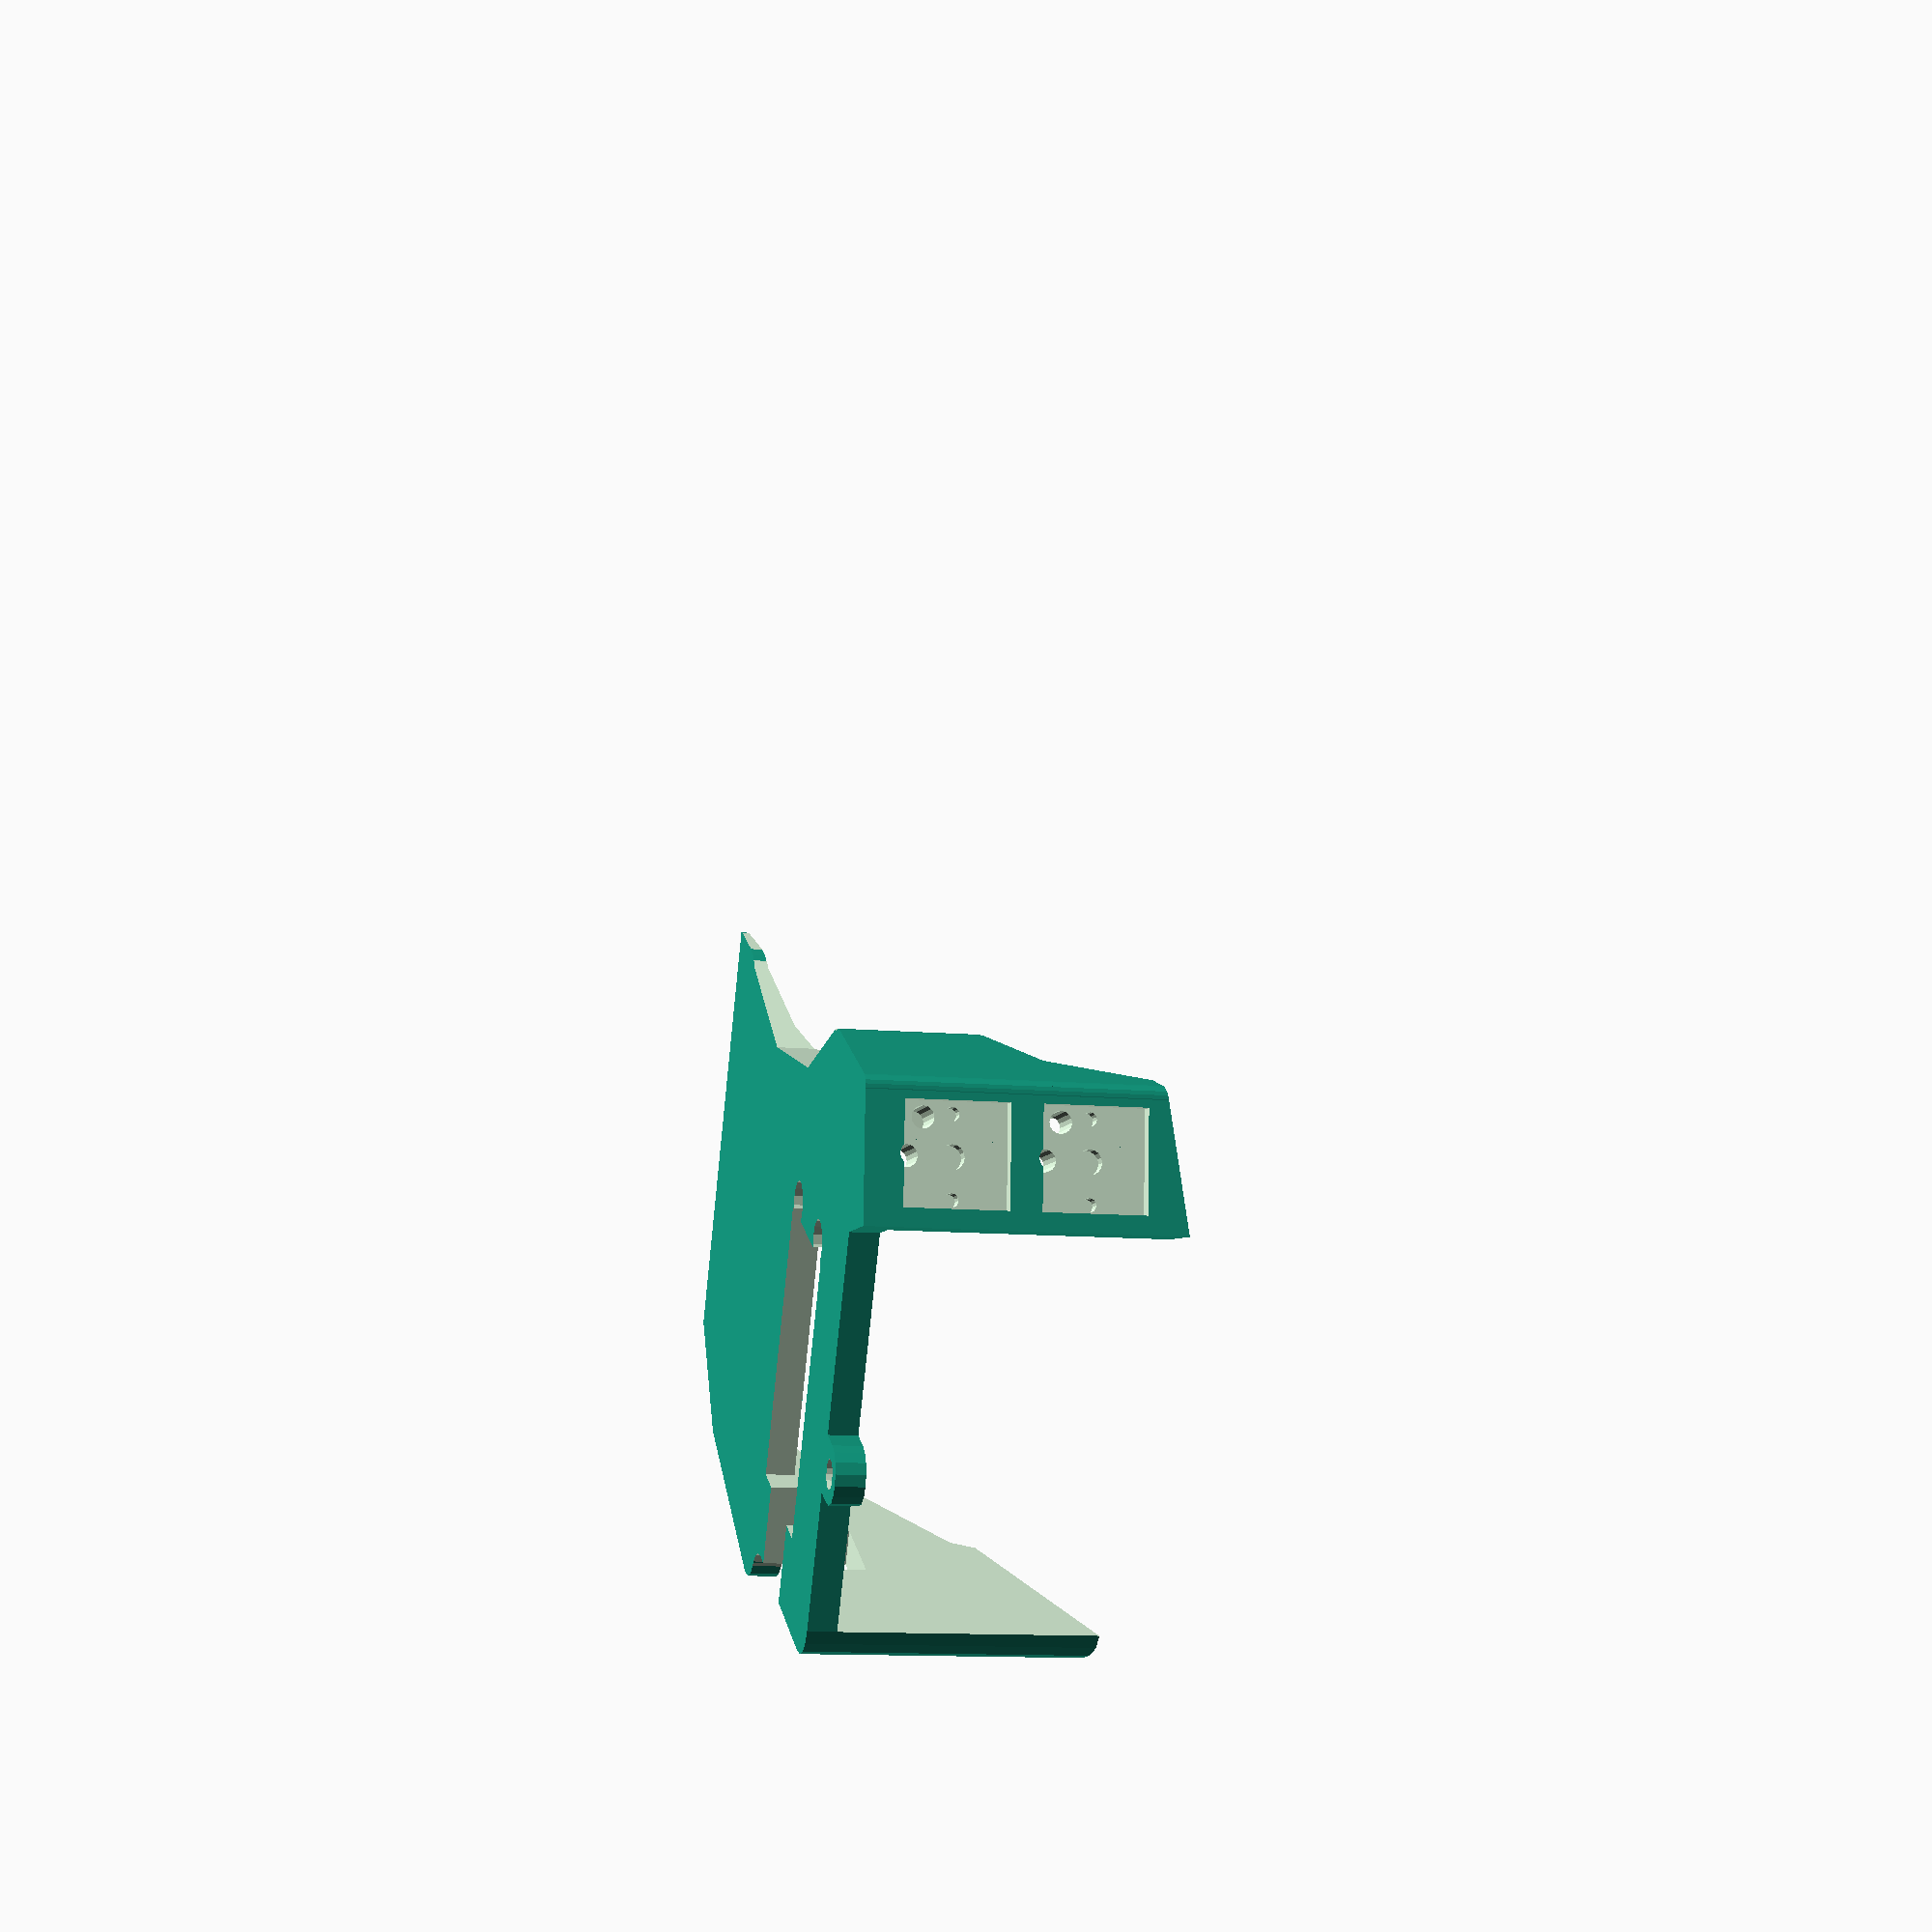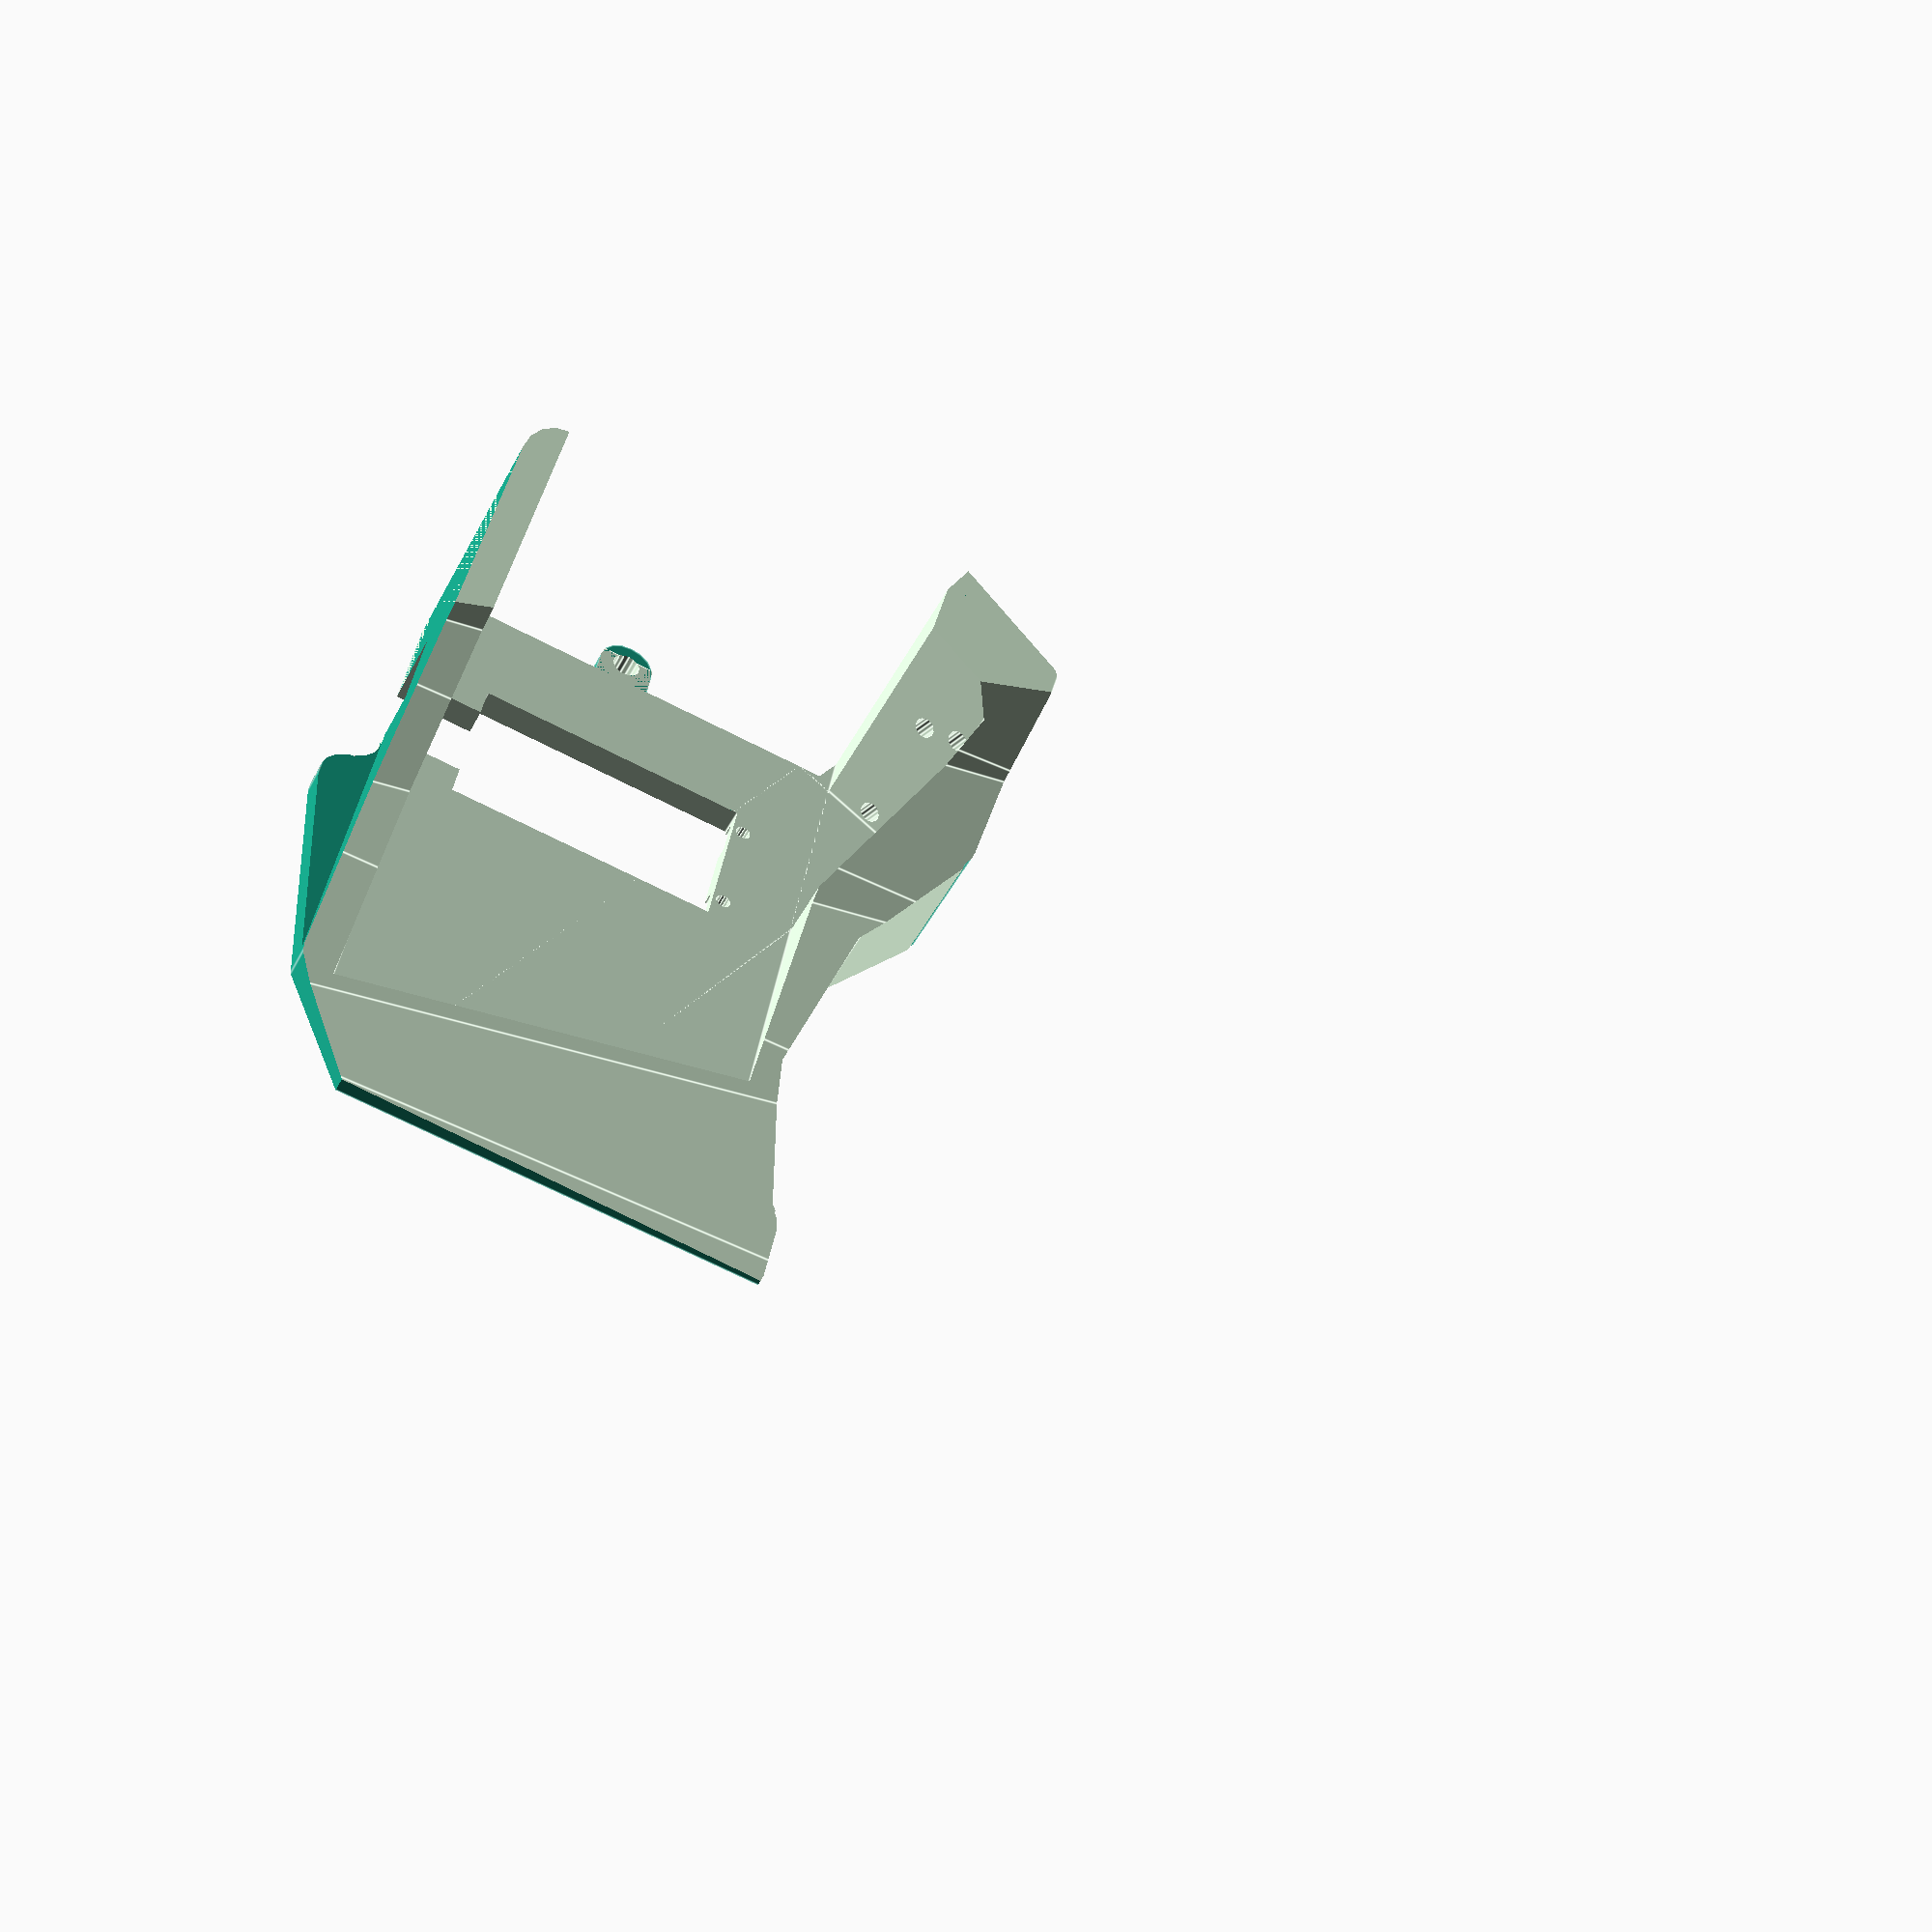
<openscad>
$fn= $preview ? 16 : 64;  // render more accurately than preview
FINAL = false;            // Don't render everything!

switchHoleSide = 14.5;    // size of square hole in mm
switchClipSide = 13.8;    // size of square hole in mm
switchClipDepth = 1.3;    // thickness of clips on switches
switchHoleDepth = 2.2;    // depth of switch hole
switchAngle = [0, 0, 25];         // angle to rotate thumb switches
thumbDisplacement = -0;  // Amount thumb keys are displaced from bottom of board
keyHeight = 18;           // space devoted to each key
keyWidth = 19;
keyFromTop = 3;           // distance of key from top of block
keyFromBottom = 1;        // distance of key from bottom of block

keyMinDepth = 5;          // minimum depth of key (and of top support)
topThickness = 4;         // thickness of top

screwDiameter = 2.2;      // diameter of screws
screwLength = 6;          // length of screw shaft
pcbThickness = 1.6;       // thickness of PCB
nutThickness = 1.3;       // thickness of nut
screwHeadDiameter = 6.3;  // diameter of screw head
nutDiameter = 4.9;        // diameter of nut, point to point
standoffDiameter = 3.2;   // diameter of standoff  FIXME!
standoffHeight = 6;       // height of standoff  FIXME!!

keyboardLength = 102;     // length of keyboard to front surface of thumb

stringHoleRadius = 2;     // radius of hole for string
/* stringHoleThickness = 5;  // thickness of string holder */
stringHoleThickness = topThickness;  // thickness of string holder
stringHolderLength = 3;  // length of string holder attached to top

archAngle = 15;           // angle of rotation of arch under keys
archFudge = 12;           // amount to move arch left

// PCB Coordinates
PCBTopPoint = 72.07;      // Top y-coord on PCB
PCBBottomPoint = 159.79;  // Bottom y-coord on PCB  8.51
PCBTopEdge = 78.63;       // y-coord of top edge of PCB
PCBLeftPoint = 81.0;      // x-coord of left-most point on PCB
PCBRightPoint = 181.0;    // x-coord of right-most point on PCB

// PCB bottom left corner coordinate
// Note: in KiCad, y-coordinates are reversed from in OpenSCAD
PCBOrigin = [81.0, 159.79, 0];

// Calculated constants
block = [PCBRightPoint - PCBLeftPoint,               // length of block in contact with keyboard
         PCBBottomPoint - PCBTopPoint,               // total width of block
         keyHeight*2 + keyFromTop + keyFromBottom];  // total height of block
sliceAngle = 90 - atan2(keyboardLength, block.z);    // angle at which to slice off bottom of feet

// PCB keyhole positions
keys = [[ 88.7,  90.0,  0],
        [107.7,  88.0,  0],
        [130.5,  82.0, -5],
        [ 88.7, 108.0,  0],
        [107.7, 106.0,  0],
        [128.9,  99.9, -5],
        [151.8, 108.9,-15],
        [ 88.7, 126.0,  0],
        [107.7, 124.0,  0],
        [127.4, 117.8, -5],
        [147.1, 126.3,-15],
        [156.4,  91.6,-15],
        [171.0, 122.2,-25],
        [163.5, 138.6,-25],
       ];
diodes = [[ 83.6,  99.1,  0],
          [ 91.7,  98.9,  0],
          [ 83.2, 117.1,  0],
          [ 96.4, 117.0,180],
          [ 97.8,  88.0,-90],
          [119.9, 134.9,180],
          [122.8, 133.9,-90],
          [133.1, 133.8,-90],
          [121.5, 126.4, -5],
          [133.1, 109.3,175],
          [134.7,  91.4,175],
          [145.5,  95.9,-105],
          [139.5, 115.0,-15],
          [149.1,  98.6,-15],
          [163.5, 116.3,-115],
          [157.0, 130.6,-115],
         ];
screws = [[103.8, 147.1, 0],
          [151.5, 139.5, 0],
          [166.3,  95.5, 0],
          [ 98.14, 83.93, 0],
         ];
terminals = [[126.1, 138.9, 180],
             [129.7, 138.9, 180],
            ];

module keyhole(side) {
    // side: -1 for left keyboard half, 1 for right
    // lower: 1 for lower key, 0 for upper

    /* rotate([90, 0, 0]) { */
    // Key clip
    translate([switchClipDepth/2, 0, 0])
        cube([switchClipDepth+.01, switchClipSide, switchClipSide], center=true);
    // Key body hole
    translate([switchClipDepth + switchHoleDepth/2, 0, 0])
        cube([switchHoleDepth, switchHoleSide, switchHoleSide], center=true);
    /* rotate([0, 90, 0]) { */
    rotate([0, 90, 0]) {
        // holes for tabs
        translate([0, 0, 0])
            cylinder(h=11, r=1.7, center=true);
        translate([0, 5.5, 0])
            cylinder(h=11, r=.95, center=true);
        translate([0, -5.5, 0])
            cylinder(h=11, r=.95, center=true);
        // holes for pins/wires
        rotate([0, 0, 180]) {
            translate([5.9, 0, 0])
                cylinder(h=201, r=1.5, center=true);
            translate([3.8, side * 5, 0])
                cylinder(h=201, r=1.5, center=true);
        }
    }
}
/* } */

module screwHole() {
    rotate([0, 180, 0]){
        // screw shaft
        cylinder(h=block.z + .1, d=screwDiameter, center=true);
        // screw head
        translate([0, 0, screwLength - pcbThickness - nutThickness - 1])
            /* cylinder(h=block.z + .1, d=4.8, $fn=6, center=false); */
            cylinder(h=block.z + .1, d=nutDiameter, $fn=6, center=true);
    }
}

module keySolderBumps() {  // Holes for bumps from solder joints/tabs of keys
                               // tabs
    translate([0, -2.5, 0])
        cube([14, 11, 2.5], center=true);
    /* rotate([0, 0, 90]) { */
    /*     // Center tab hole */
    /*     cylinder(h=3, r=2.75, $fn=8, center=true); */
    /*     // Side tab holes */
    /*     translate([0, 5.5, 0]) */
    /*         cylinder(h=3, r=1.75, $fn=8, center=true); */
    /*     translate([0, -5.5, 0]) */
    /*         cylinder(h=3, r=1.75, $fn=8, center=true); */
    /*     // pin holes */
    /*     translate([-5.9, 0, 0]) */
    /*         cylinder(h=3, r=1.75, $fn=8, center=true); */
    /*     translate([-3.8, side * 5, 0]) */
    /*         cylinder(h=3, r=1.75, $fn=8, center=true); */
    /* } */
}

module diodeSolderBumps() {  // Holes for bumps from solder joints of diodes
    translate([2.54, 0, 0])
        cube([9, 4, 2.5], center=true);
    /* rotate([0, 0, 90]) { */
    /*     cylinder(h=3, r=2, $fn=8, center=true); */
    /*     translate([0, -5.08, 0]) */
    /*         cylinder(h=3, r=2, $fn=8, center=true); */
    /* } */
}

module terminalHoles(side) {  // Holes for bumps from solder joints of diodes
    translate([0, -2.54, 0]) {
        cylinder(h=block.z, r=1, center=true);
        translate([0, side*2.54, 0])
            cylinder(h=block.z, r=1, center=true);
    }
}

module stringConnector() {
    difference(){
        union(){
            cube([stringHolderLength+2*stringHoleRadius + 0, stringHoleRadius*4, stringHoleThickness], center=true);
            translate([-stringHolderLength/2 - stringHoleRadius, 0, 0])
                rotate([0, 0, 90])
                cylinder(h=stringHoleThickness, r=2*stringHoleRadius, center=true);
        }
        // drill hole for string
        translate([-stringHolderLength/2 - stringHoleRadius, 0, 0])
                rotate([0, 0, 90])
                cylinder(h=stringHoleThickness + 1, r=stringHoleRadius, center=true);
    }
}

module solderHole() {
    rotate([0, 90, 0]) cylinder(h=2.1, d=3, center=true);
}

module thumbCluster(side) {
    side = side == "left" ? -1 : 1;
    // flip the board if on the left side
    mirror([0, -(side - 1) / 2, 0])
    translate([0, 0, 0]) {
        difference() {
            union() {

                // Main block
                cube([block.x-4, PCBOrigin.y - PCBTopEdge, block.z]);  // Don't go all the way to end
                translate([0, 0, block.z - topThickness])
                    cube([block.x-4, block.y, topThickness]); // Don't go all the way to end

                // Add string connector
                translate([0, .6*block.y, block.z - stringHoleThickness / 2])
                    stringConnector();

                // Add rotated thumb block
                translate([0, thumbDisplacement, -5])
                    rotate(switchAngle)
                        cube([keyWidth+10, keyWidth-.06, block.z + 5]);

            }

            // Top key hole
            translate([-.05, thumbDisplacement, 0])
                rotate(switchAngle)
                    translate([0, keyWidth/2, block.z - keyFromTop - (keyHeight)/2])
                        keyhole(side);

            // Bottom key hole
            translate([-.05, thumbDisplacement, 0])
                rotate(switchAngle)
                    translate([0, keyWidth/2, keyFromBottom + keyHeight/2])
                        keyhole(side);

            // Excess behind key hole
            translate([0, thumbDisplacement, 0])
                rotate(switchAngle)
                    translate([10, 3, 0])
                        cube([block.x, keyWidth, block.z - topThickness]);

            // Cut out arch behind keys (extruding oval of correct size)
            translate([block.x + archFudge,
                        block.y/2,
                        -.35]) // make sure to leave minimum thickness
                rotate([90+archAngle, 90, 0]) // archAngle
                    linear_extrude(height=2*block.y, center=true)
                        resize([2*block.z, 2*(block.x - keyMinDepth)])
                            circle();

            // Cut out rectangle with keys
            translate([block.x/2,
                        (PCBOrigin.y - PCBTopEdge)/2 + keyWidth/2 - keyMinDepth/2,
                        block.z/2 - topThickness])
                    cube([block.x + 10, PCBOrigin.y - PCBTopEdge - keyWidth - keyMinDepth, block.z], center=true);

            // Slice angle off bottom of feet
            translate([0, -.05, -10])
                rotate([0, -sliceAngle, 0])
                translate([-10, 0, 0])
                    cube([block.x + .1, block.y + .1, 10], center=false);

            // Add holes for solder bumps
            // Keys
            if (FINAL) {
                for (location = keys) {
                    translate([(location.x - PCBOrigin.x), PCBOrigin.y - location.y, block.z])
                        rotate([0, 0, location[2]])
                        keySolderBumps();
                }
            }
            // Diodes
            if (FINAL) {
                for (location = diodes) {
                    translate([(location.x - PCBOrigin.x), PCBOrigin.y - location.y, block.z])
                        rotate([0, 0, location[2]])
                        diodeSolderBumps();
                }
            }
            // Screw holes
            if (FINAL) {
                for (location = screws) {
                    translate([(location.x - PCBOrigin.x), PCBOrigin.y - location.y, block.z/2])
                        rotate([0, 0, location[2]])
                        screwHole();
                }
            }
            // Terminal holes
            if (FINAL) {
                translate([127.9 - PCBOrigin.x, PCBOrigin.y - 136.36 - 1.27 * side, block.z - 9])
                    cube([6, 6, 20], center=true);
            }

            // Cut out locations of other surface components
            // switch
            if (FINAL) {
                translate([145.1 - PCBOrigin.x, PCBOrigin.y - 80.0, block.z])
                    rotate([0, 0, 170])
                    cube([11, 5, 2.5], center=true);
                // reset button
                if (side == -1) {  // On left side, cut out reset button entirely
                    translate([171.3 - PCBOrigin.x, PCBOrigin.y - 103.5, block.z])
                        rotate([0, 0, -25])
                        translate([2, 0, -1])
                        cube([13.7, 10.6, 5], center=true);
                }
                if (side == 1) {   // On right side, leave gap for solder bumps
                    translate([171.3 - PCBOrigin.x, PCBOrigin.y - 103.5, block.z])
                        rotate([0, 0, -25])
                        cube([8.6, 6.6, 2.5], center=true);
                }
                // ethernet jack
                translate([84 - PCBOrigin.x, PCBOrigin.y - 159.4, block.z-1.5])
                    cube([15, 26.5, 3]);
                translate([64 - PCBOrigin.x, PCBOrigin.y - 153.80, block.z-1.5])
                    cube([20.1, 14.88, 3]); // cut-out for plug
            }

            /* // cut off far right side for rubber feet/clip */
            /* translate([block.x, block.y/2, block.z - 15]) { */
            /*     rotate([0, 0, -25]) { */
            /*         translate([3, -40, 0]) */
            /*             cube([15, 50, 30]); */
            /*         translate([-9.75, -5, 0]) */
            /*             cube([15, 50, 30]); */
            /*         translate([-19, 12, 0]) */
            /*             cube([15, 50, 30]); */
            /*         translate([-17, -5, 0]) */
            /*             cube([10, 7, 30]); */
            /*     } */
            /*     translate([-14.5, -1, 0]) */
            /*         cube([19, 10, 30]); */
            /* } */

            // Cut all other curves

            // Top left corner
            difference() {
                translate([2.5, PCBOrigin.y - PCBTopEdge - 2.5, block.z/2])
                    cube([5.01, 5.01, block.z+1], center=true);
                translate([5, PCBOrigin.y - PCBTopEdge - 5, block.z/2])
                    rotate([0, 0, 90])
                    cylinder(h=block.z+2, r=5, center=true);
            }

            // Top left edge
            translate([-.1, PCBOrigin.y - PCBTopEdge, -.1])
                cube([116.58 - PCBOrigin.x, 25, block.z+1], center=false);
            translate([116.58 - PCBOrigin.x, PCBOrigin.y - PCBTopEdge + 5, block.z/2])
                rotate([0, 0, 90])
                cylinder(h=block.z+2, r=5, center=true);

            // Transition to top arc
            difference() {
                translate([125.98 - PCBOrigin.x - 5, PCBOrigin.y - 77.07 + 1, -.5])
                    cube([5.1, 4.1, block.z+1], center=false);
                translate([125.90 - PCBOrigin.x, PCBOrigin.y - 77.00, block.z/2])
                    rotate([0, 0, 90])
                    cylinder(h=block.z+2, r=5, center=true);
            }


            // Bottom left corner
            translate([0, thumbDisplacement, 0])
                rotate(switchAngle)
                difference() {
                    translate([1, 1-sin(switchAngle.z), block.z/2])
                        cube([2.01, 2.01, block.z+1], center=true);
                    translate([1.95, 2.05 - 2*sin(switchAngle.z), block.z/2])
                        rotate([0, 0, 90])
                        cylinder(h=block.z+2, r=2, center=true);
                }

            // Top corner of thumb
            translate([0, -thumbDisplacement*1+1, 0])
                rotate(switchAngle)
                difference() {
                    translate([-sin(switchAngle.z)*keyWidth+1, -sin(switchAngle.z)*thumbDisplacement-2.93, block.z/2])
                        cube([2.01, 2.01, block.z+1], center=true);
                    translate([-sin(switchAngle.z)*keyWidth+2, -sin(switchAngle.z)*thumbDisplacement-4, block.z/2])
                        rotate([0, 0, 90])
                        cylinder(h=block.z+2, r=2, center=true);
                }

            // Top right arc
            // r=89.27 x=126.72 y=161.34
            // block: (126.18, 72.07) --> (181, 100)
            difference() {
                translate([126.18 - PCBOrigin.x, PCBOrigin.y - 100, 0])
                    cube([55, 28, block.z+1], center=false);
                translate([126.72 - PCBOrigin.x, PCBOrigin.y - 161.34, block.z/2])
                    rotate([0, 0, 90])
                    cylinder(h=block.z+2, r=89.27, center=true);
            }

            // Bottom arc
            translate([141.1 - PCBOrigin.x, PCBOrigin.y - 203.9, block.z/2])
                rotate([0, 0, 90])
                cylinder(h=block.z+2, r=59.78, center=true);

            // Smoothing transition to top right edge
            difference() {
                translate([176.03 - PCBOrigin.x + 2.5, PCBOrigin.y - 93.02, -.5])
                    cube([5, 5, block.z+1], center=false);
                translate([176.03 - PCBOrigin.x, PCBOrigin.y - 93.02, block.z/2])
                    rotate([0, 0, 90])
                    cylinder(h=block.z+2, r=5, center=true);
            }

            // Transition to bottom arc on left
            difference() {
                translate([102.9 - PCBOrigin.x-2.87, PCBOrigin.y - 156.92 -2.97, -.5])
                    cube([5.2, 0.9, block.z+1], center=false);
                translate([100.04 - PCBOrigin.x, PCBOrigin.y - 156.96, block.z/2])
                    rotate([0, 0, 90])
                    cylinder(h=block.z+2, r=2.86, center=true);
            }

            // Bottom right flat part
            translate([176 - PCBOrigin.x, PCBOrigin.y - 150.2 - 10, block.z/2])
                cube([20, 20, block.z+2], center=true);

            // Transition to bottom arc on right
            difference() {
                translate([168.08 - PCBOrigin.x-5.2, PCBOrigin.y - 145.11 -5.2, -.5])
                    cube([5.2, 1.0, block.z+1], center=false);
                translate([168.08 - PCBOrigin.x, PCBOrigin.y - 145.11, block.z/2])
                    rotate([0, 0, 90])
                    cylinder(h=block.z+2, r=5.1, center=true);
            }

            // Bottom right corner
            difference() {
                translate([100 - 5, PCBOrigin.y - 145.1 - 5.2, -.5])
                    cube([5.1, 5.1, block.z+1], center=false);
                translate([100 - 5, PCBOrigin.y - 145.2, block.z/2])
                    rotate([0, 0, 90])
                    cylinder(h=block.z+2, r=5, center=true);
            }

            if (side==1) {  // right side
                            // cut-out for nicenano: 20 mm wide by 34 long ... but need thin layer for battery plus screws
                translate([107.65 - PCBOrigin.x, PCBOrigin.y - 111.35 + 2, block.z/2])
                    cube([22, 39, block.z+1], center=true);
                // screws
                translate([115.27 - PCBOrigin.x, PCBOrigin.y - 130.42, block.z/2]) {
                    // screw shaft
                    cylinder(h=block.z + .1, d=screwDiameter, center=true);
                    // screw head
                    translate([0, 0, block.z/2 + 0.5])
                        cylinder(h=5, d=screwHeadDiameter, center=true);
                }
                translate([100.03 - PCBOrigin.x, PCBOrigin.y - 130.42, block.z/2]) {
                    // screw shaft
                    cylinder(h=block.z + .1, d=screwDiameter, center=true);
                    // screw head
                    translate([0, 0, block.z/2 + 0.5])
                        cylinder(h=5, d=screwHeadDiameter, center=true);
                }
                // Cut-out for USB-C plug
                translate([107.65 - PCBOrigin.x, PCBOrigin.y - PCBTopEdge, block.z])
                    cube([13, 30, 23], center=true);
            }

        }

    }

}

// right side
thumbCluster("right");
// left side
/* translate([0,-20,0]) thumbCluster("left"); */

</openscad>
<views>
elev=191.6 azim=28.3 roll=102.9 proj=p view=wireframe
elev=225.4 azim=260.6 roll=26.2 proj=p view=edges
</views>
